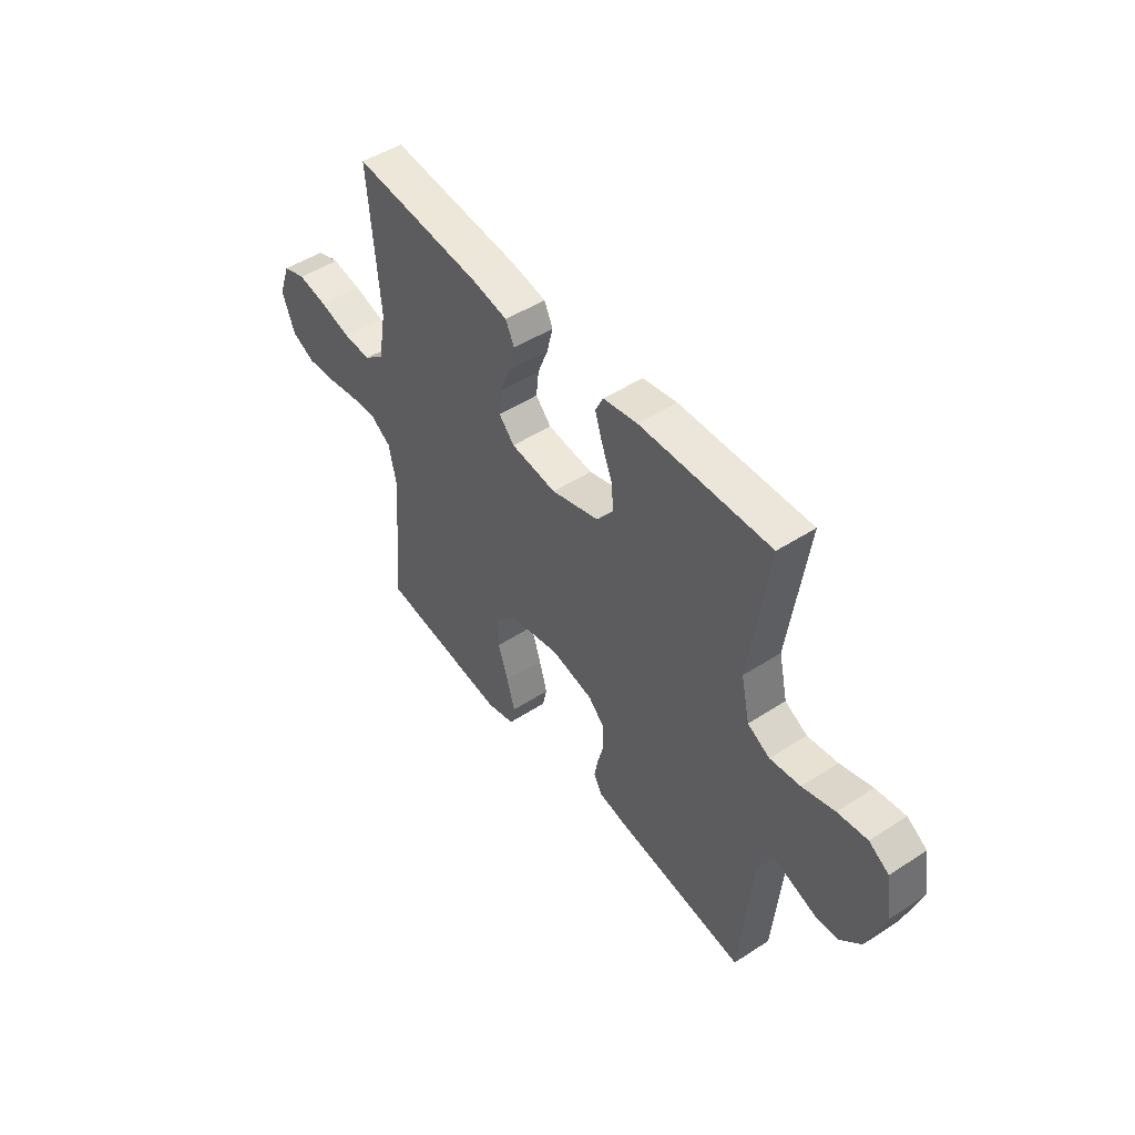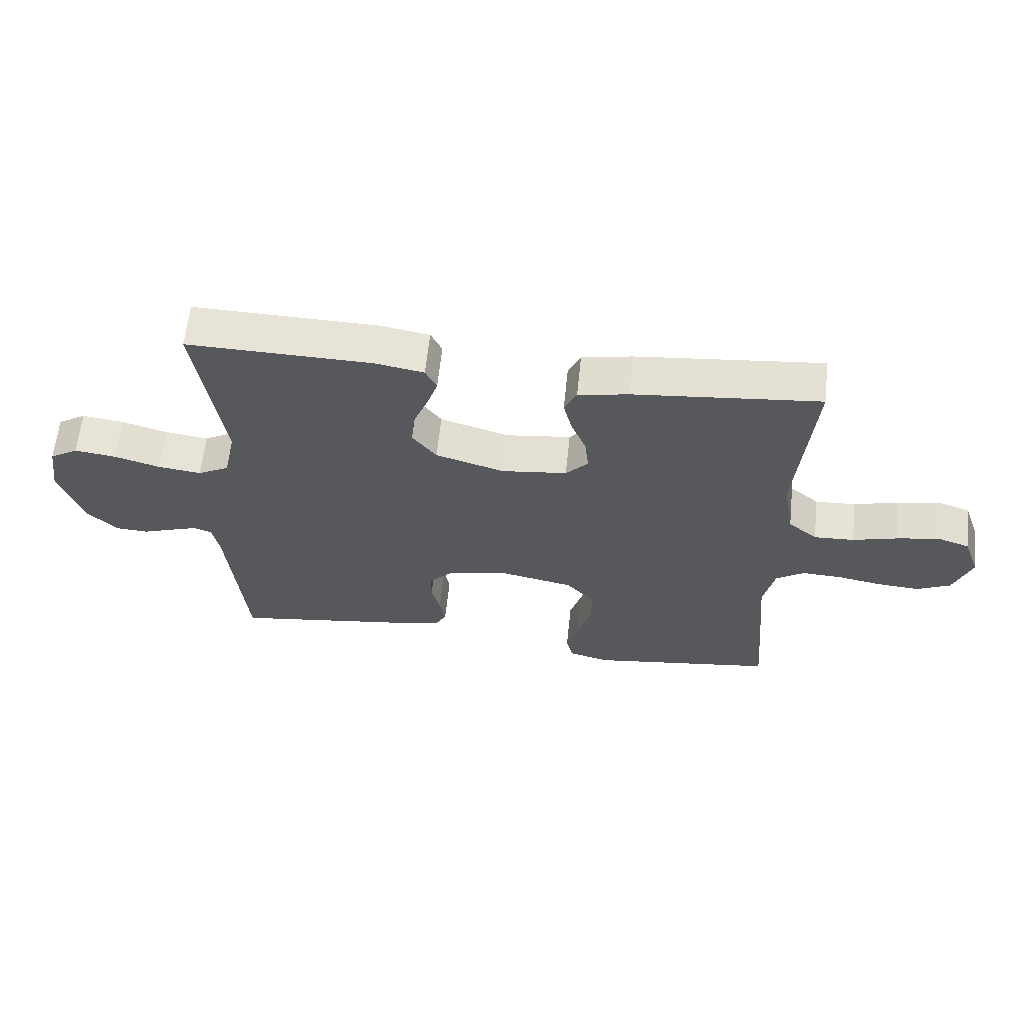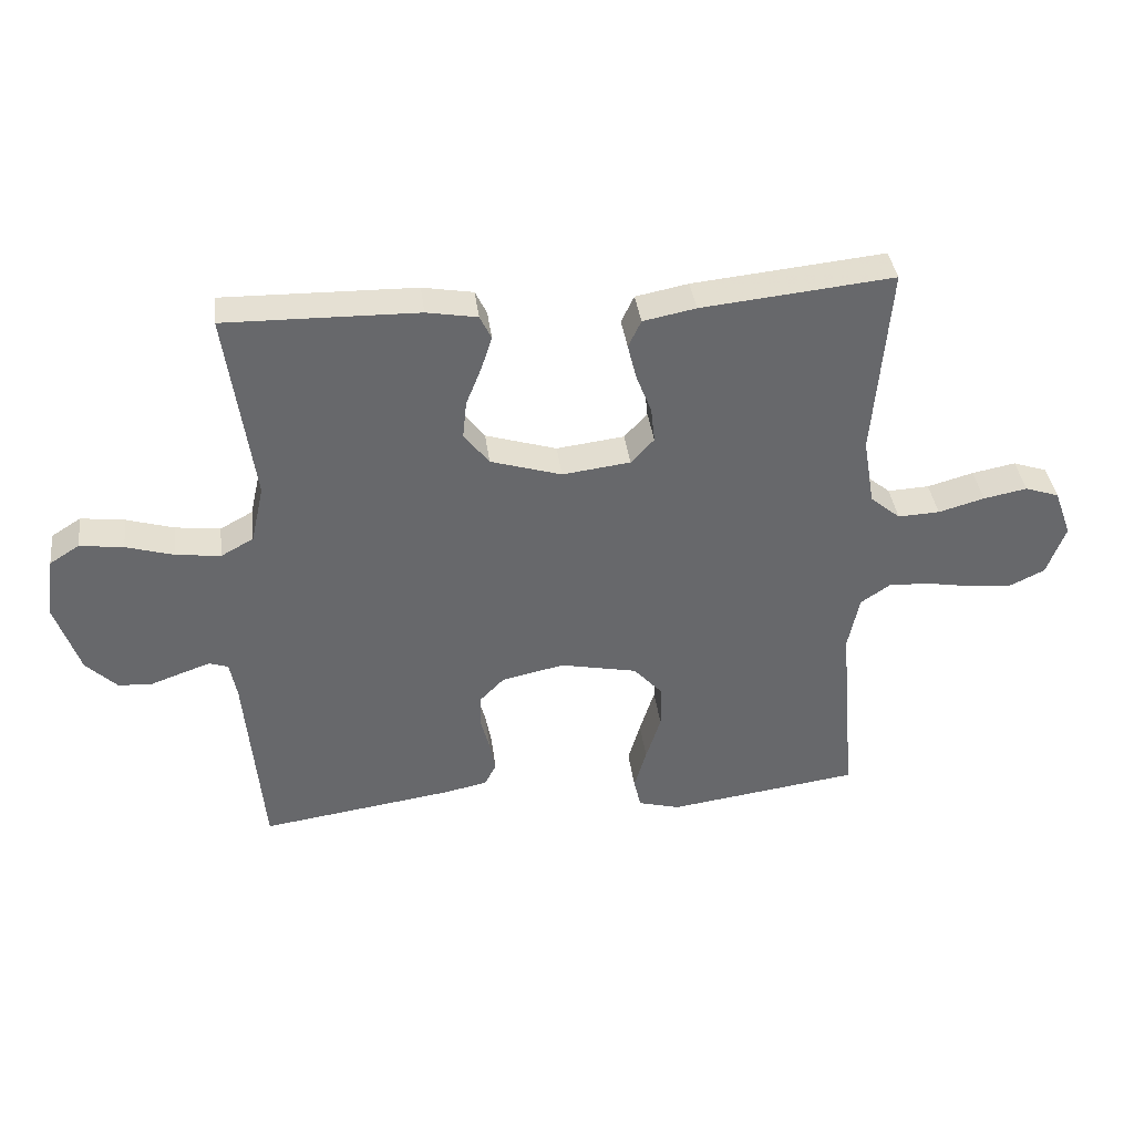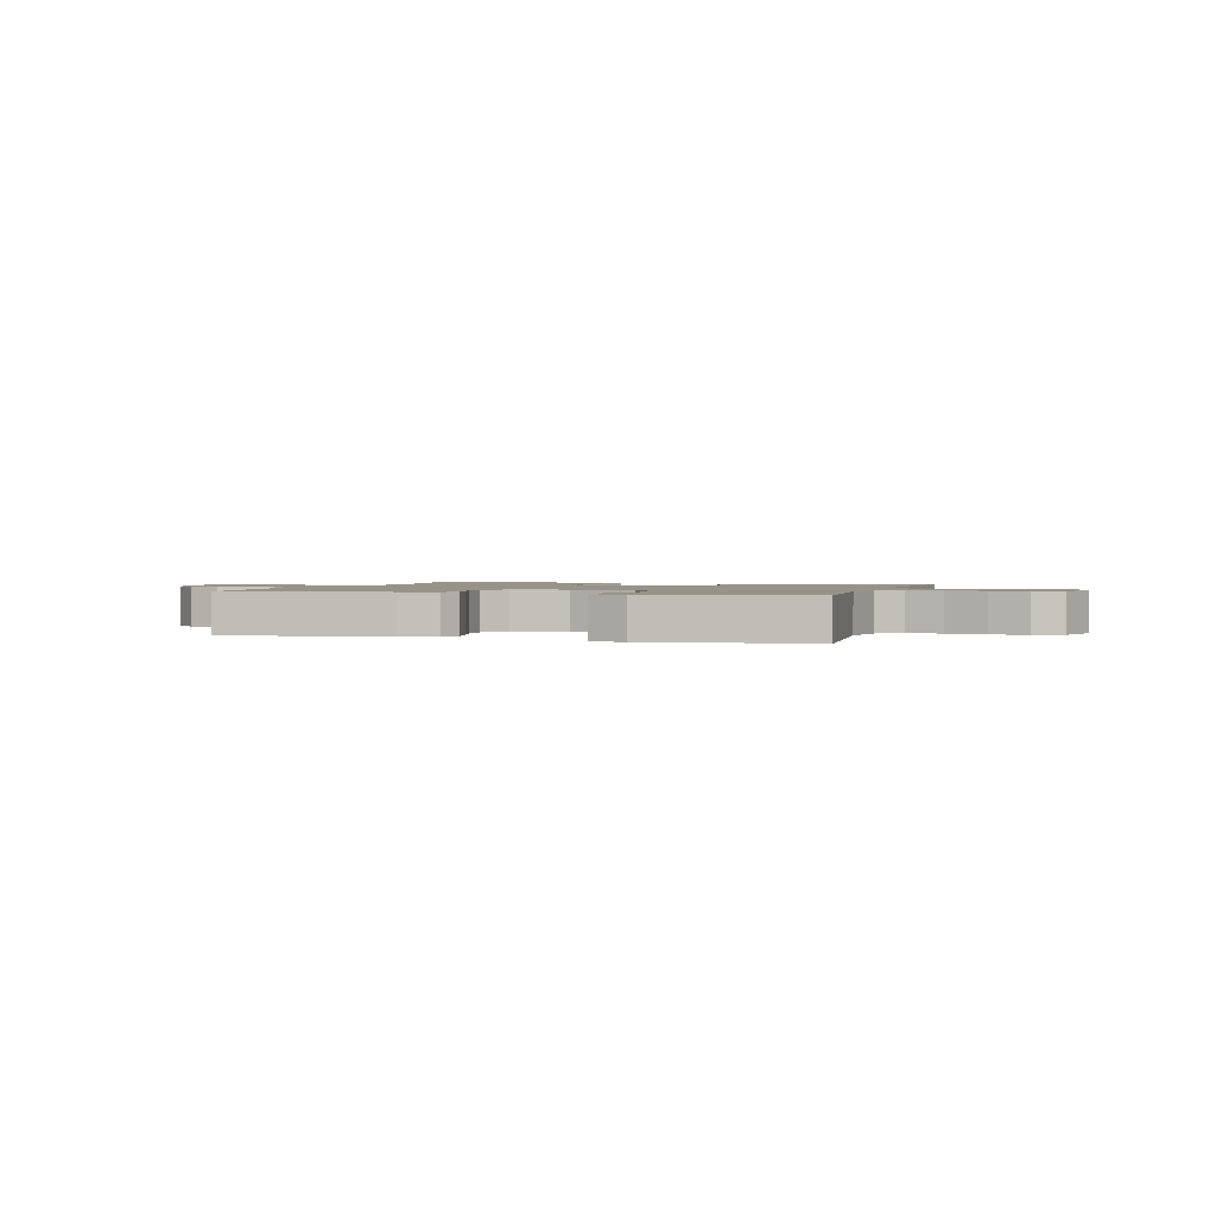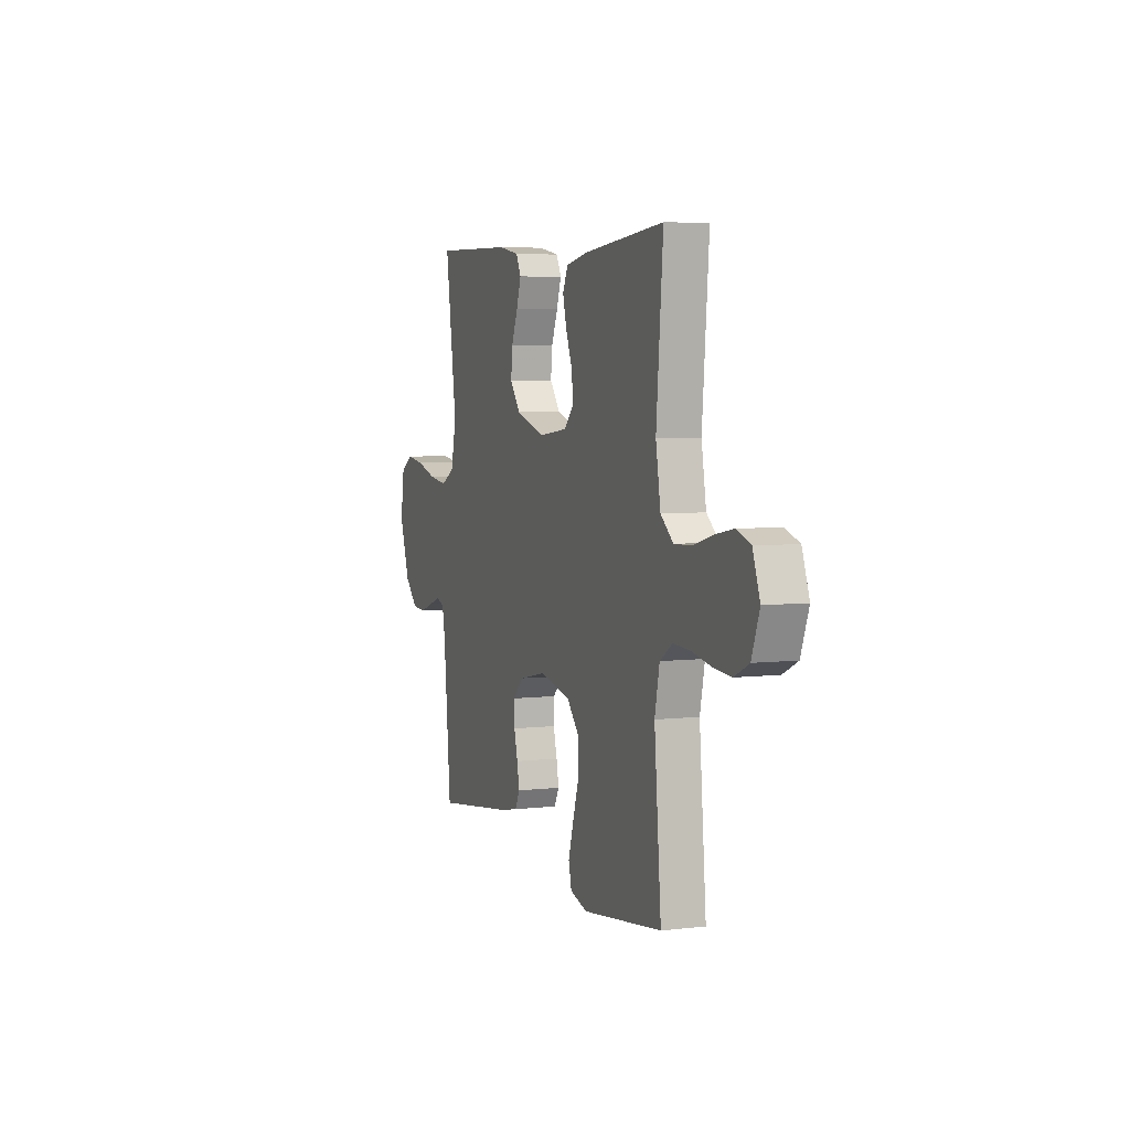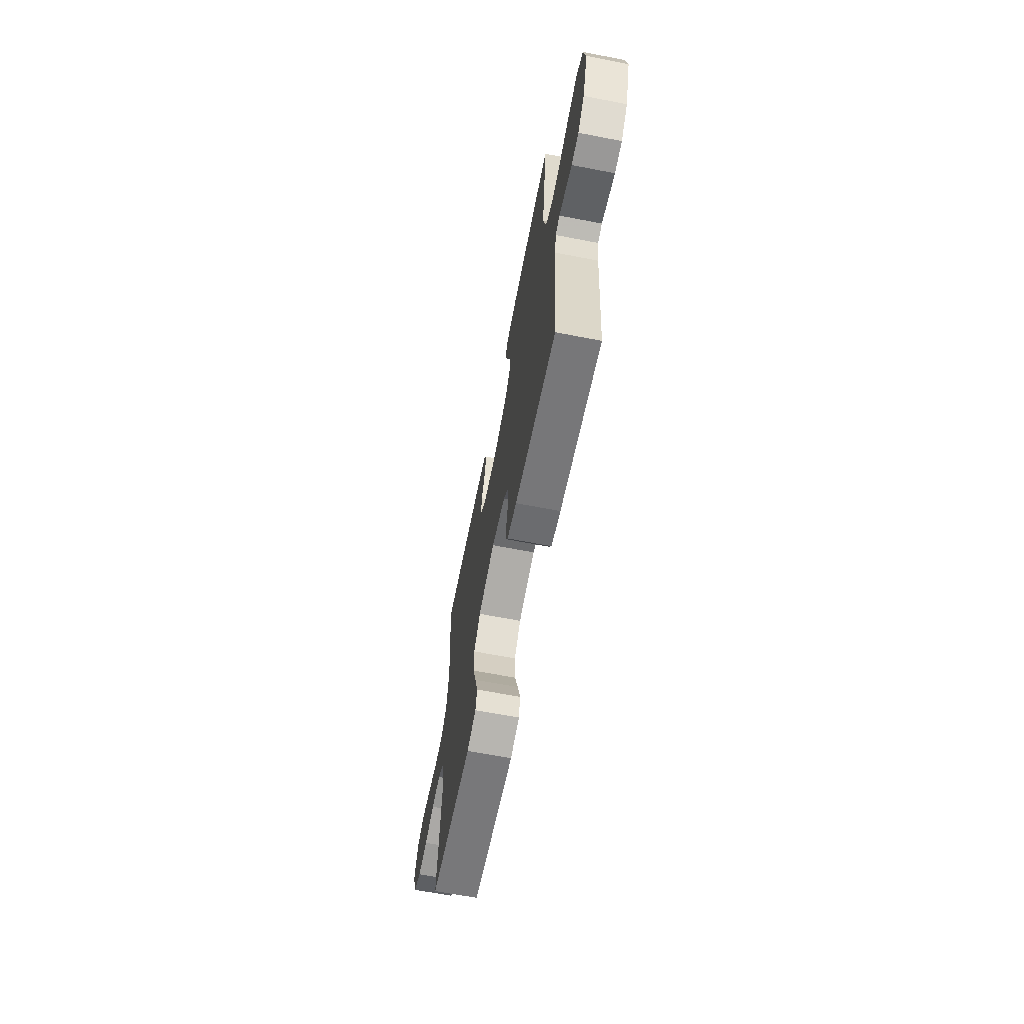
<metadata>
{"format":"obj","ext":"obj","renderer":"f3d","projection":"perspective","resolution":1024,"background":"white","views":[{"elev":48.3,"azim":54.0,"up":"+Z"},{"elev":61.9,"azim":-174.0,"up":"+Z"},{"elev":38.0,"azim":172.7,"up":"+Z"},{"elev":1.6,"azim":-163.0,"up":"+Y"},{"elev":5.3,"azim":-110.3,"up":"+Z"},{"elev":-65.4,"azim":79.0,"up":"+Z"}]}
</metadata>
<code>
v 0.5 0.07 0.5
v 0.458 0.07 0.2
v 0.478 0.07 0.11
v 0.529 0.07 0.082
v 0.599 0.07 0.091
v 0.673 0.07 0.113
v 0.741 0.07 0.122
v 0.787 0.07 0.093
v 0.801 0.07 0
v 0.762 0.07 -0.114
v 0.714 0.07 -0.161
v 0.662 0.07 -0.164
v 0.611 0.07 -0.146
v 0.568 0.07 -0.131
v 0.538 0.07 -0.141
v 0.527 0.07 -0.2
v 0.5 0.07 -0.5
v 0.2 0.07 -0.457
v 0.132 0.07 -0.443
v 0.114 0.07 -0.408
v 0.123 0.07 -0.36
v 0.137 0.07 -0.307
v 0.136 0.07 -0.256
v 0.098 0.07 -0.217
v 0 0.07 -0.196
v -0.12 0.07 -0.221
v -0.166 0.07 -0.272
v -0.166 0.07 -0.339
v -0.143 0.07 -0.411
v -0.124 0.07 -0.476
v -0.135 0.07 -0.523
v -0.2 0.07 -0.541
v -0.5 0.07 -0.5
v -0.474 0.07 -0.2
v -0.492 0.07 -0.114
v -0.538 0.07 -0.083
v -0.602 0.07 -0.086
v -0.674 0.07 -0.099
v -0.742 0.07 -0.104
v -0.796 0.07 -0.078
v -0.825 0.07 0
v -0.798 0.07 0.074
v -0.745 0.07 0.092
v -0.677 0.07 0.079
v -0.605 0.07 0.059
v -0.54 0.07 0.056
v -0.493 0.07 0.095
v -0.475 0.07 0.2
v -0.5 0.07 0.5
v -0.2 0.07 0.47
v -0.118 0.07 0.454
v -0.098 0.07 0.412
v -0.112 0.07 0.356
v -0.136 0.07 0.295
v -0.142 0.07 0.24
v -0.106 0.07 0.201
v 0 0.07 0.188
v 0.111 0.07 0.222
v 0.15 0.07 0.273
v 0.144 0.07 0.331
v 0.12 0.07 0.391
v 0.103 0.07 0.443
v 0.121 0.07 0.48
v 0.2 0.07 0.494
v 0.5 0 0.5
v 0.458 0 0.2
v 0.478 0 0.11
v 0.529 0 0.082
v 0.599 0 0.091
v 0.673 0 0.113
v 0.741 0 0.122
v 0.787 0 0.093
v 0.801 0 0
v 0.762 0 -0.114
v 0.714 0 -0.161
v 0.662 0 -0.164
v 0.611 0 -0.146
v 0.568 0 -0.131
v 0.538 0 -0.141
v 0.527 0 -0.2
v 0.5 0 -0.5
v 0.2 0 -0.457
v 0.132 0 -0.443
v 0.114 0 -0.408
v 0.123 0 -0.36
v 0.137 0 -0.307
v 0.136 0 -0.256
v 0.098 0 -0.217
v 0 0 -0.196
v -0.12 0 -0.221
v -0.166 0 -0.272
v -0.166 0 -0.339
v -0.143 0 -0.411
v -0.124 0 -0.476
v -0.135 0 -0.523
v -0.2 0 -0.541
v -0.5 0 -0.5
v -0.474 0 -0.2
v -0.492 0 -0.114
v -0.538 0 -0.083
v -0.602 0 -0.086
v -0.674 0 -0.099
v -0.742 0 -0.104
v -0.796 0 -0.078
v -0.825 0 0
v -0.798 0 0.074
v -0.745 0 0.092
v -0.677 0 0.079
v -0.605 0 0.059
v -0.54 0 0.056
v -0.493 0 0.095
v -0.475 0 0.2
v -0.5 0 0.5
v -0.2 0 0.47
v -0.118 0 0.454
v -0.098 0 0.412
v -0.112 0 0.356
v -0.136 0 0.295
v -0.142 0 0.24
v -0.106 0 0.201
v 0 0 0.188
v 0.111 0 0.222
v 0.15 0 0.273
v 0.144 0 0.331
v 0.12 0 0.391
v 0.103 0 0.443
v 0.121 0 0.48
v 0.2 0 0.494
f 64 1 2
f 63 64 2
f 62 63 2
f 61 62 2
f 60 61 2
f 59 60 2 3
f 58 59 3 4
f 57 58 4
f 56 57 4
f 52 53 54
f 51 52 54
f 50 51 54
f 49 50 54
f 48 49 54
f 47 48 54 55
f 46 47 55 56
f 43 44 45
f 42 43 45
f 41 42 45
f 40 41 45
f 39 40 45
f 38 39 45
f 37 38 45
f 36 37 45 46
f 46 56 4
f 36 46 4
f 35 36 4
f 32 33 34
f 31 32 34
f 30 31 34
f 29 30 34
f 28 29 34
f 27 28 34 35
f 20 21 22
f 19 20 22
f 18 19 22
f 17 18 22
f 16 17 22
f 15 16 22 23
f 14 15 23 24
f 11 12 13
f 10 11 13
f 9 10 13
f 8 9 13
f 7 8 13
f 6 7 13
f 5 6 13
f 5 13 14
f 14 24 25
f 5 14 25
f 4 5 25
f 26 27 35
f 4 25 26 35
f 66 65 128
f 66 128 127
f 66 127 126
f 66 126 125
f 66 125 124
f 67 66 124 123
f 68 67 123 122
f 68 122 121
f 68 121 120
f 118 117 116
f 118 116 115
f 118 115 114
f 118 114 113
f 118 113 112
f 119 118 112 111
f 120 119 111 110
f 109 108 107
f 109 107 106
f 109 106 105
f 109 105 104
f 109 104 103
f 109 103 102
f 109 102 101
f 110 109 101 100
f 68 120 110
f 68 110 100
f 68 100 99
f 98 97 96
f 98 96 95
f 98 95 94
f 98 94 93
f 98 93 92
f 99 98 92 91
f 86 85 84
f 86 84 83
f 86 83 82
f 86 82 81
f 86 81 80
f 87 86 80 79
f 88 87 79 78
f 77 76 75
f 77 75 74
f 77 74 73
f 77 73 72
f 77 72 71
f 77 71 70
f 77 70 69
f 78 77 69
f 89 88 78
f 89 78 69
f 89 69 68
f 99 91 90
f 99 90 89 68
f 1 65 66 2
f 2 66 67 3
f 3 67 68 4
f 4 68 69 5
f 5 69 70 6
f 6 70 71 7
f 7 71 72 8
f 8 72 73 9
f 9 73 74 10
f 10 74 75 11
f 11 75 76 12
f 12 76 77 13
f 13 77 78 14
f 14 78 79 15
f 15 79 80 16
f 16 80 81 17
f 17 81 82 18
f 18 82 83 19
f 19 83 84 20
f 20 84 85 21
f 21 85 86 22
f 22 86 87 23
f 23 87 88 24
f 24 88 89 25
f 25 89 90 26
f 26 90 91 27
f 27 91 92 28
f 28 92 93 29
f 29 93 94 30
f 30 94 95 31
f 31 95 96 32
f 32 96 97 33
f 33 97 98 34
f 34 98 99 35
f 35 99 100 36
f 36 100 101 37
f 37 101 102 38
f 38 102 103 39
f 39 103 104 40
f 40 104 105 41
f 41 105 106 42
f 42 106 107 43
f 43 107 108 44
f 44 108 109 45
f 45 109 110 46
f 46 110 111 47
f 47 111 112 48
f 48 112 113 49
f 49 113 114 50
f 50 114 115 51
f 51 115 116 52
f 52 116 117 53
f 53 117 118 54
f 54 118 119 55
f 55 119 120 56
f 56 120 121 57
f 57 121 122 58
f 58 122 123 59
f 59 123 124 60
f 60 124 125 61
f 61 125 126 62
f 62 126 127 63
f 63 127 128 64
f 64 128 65 1

</code>
